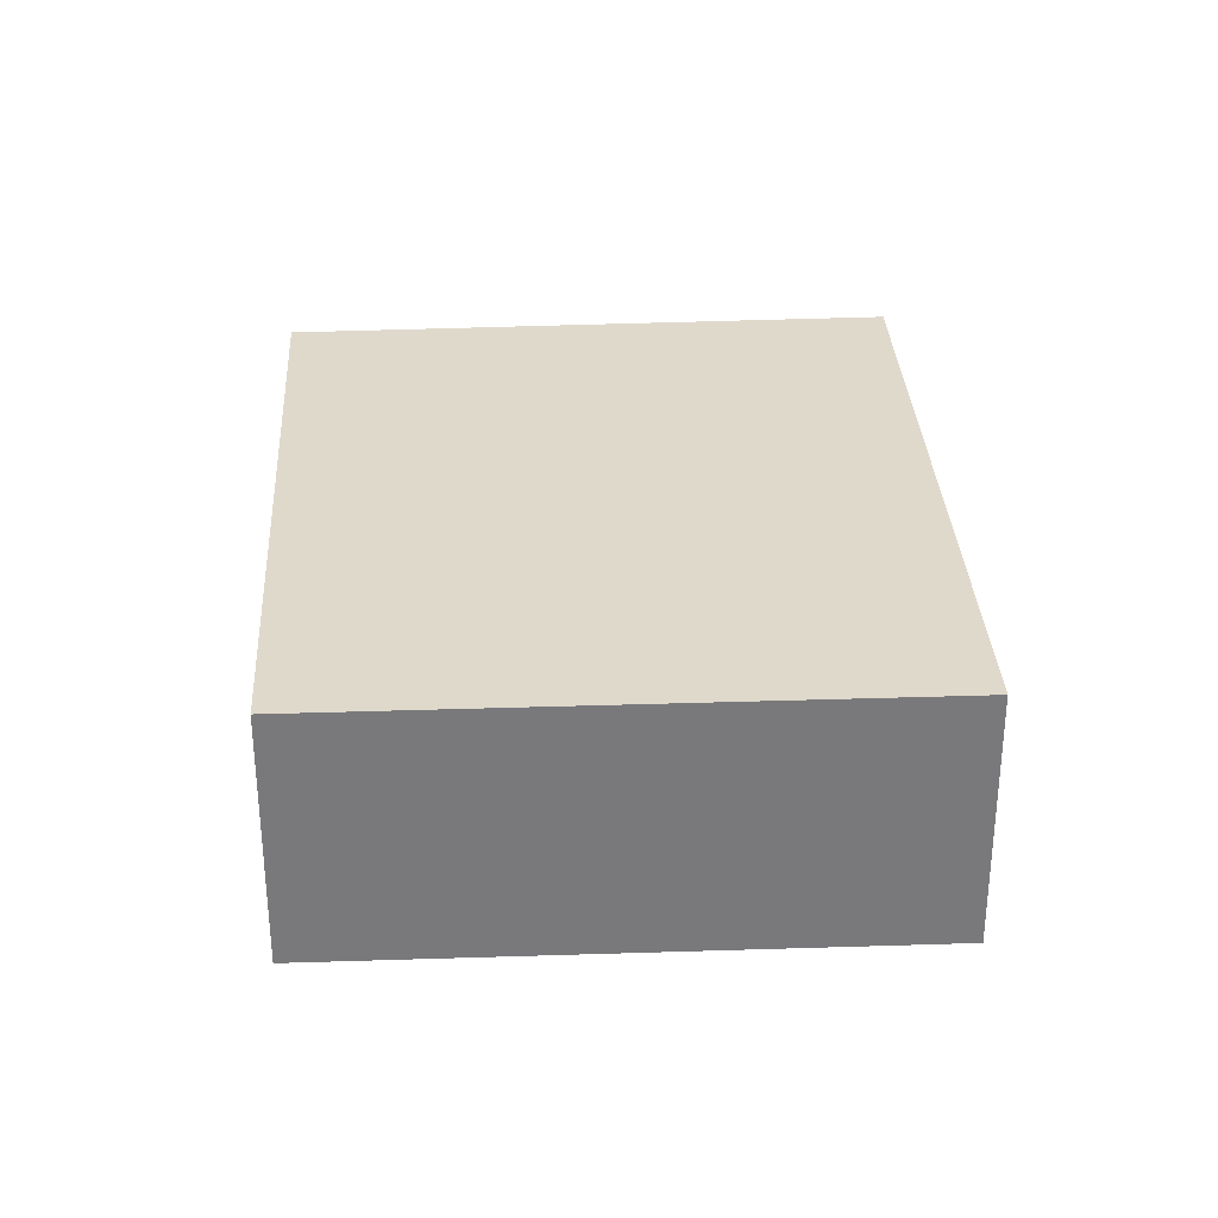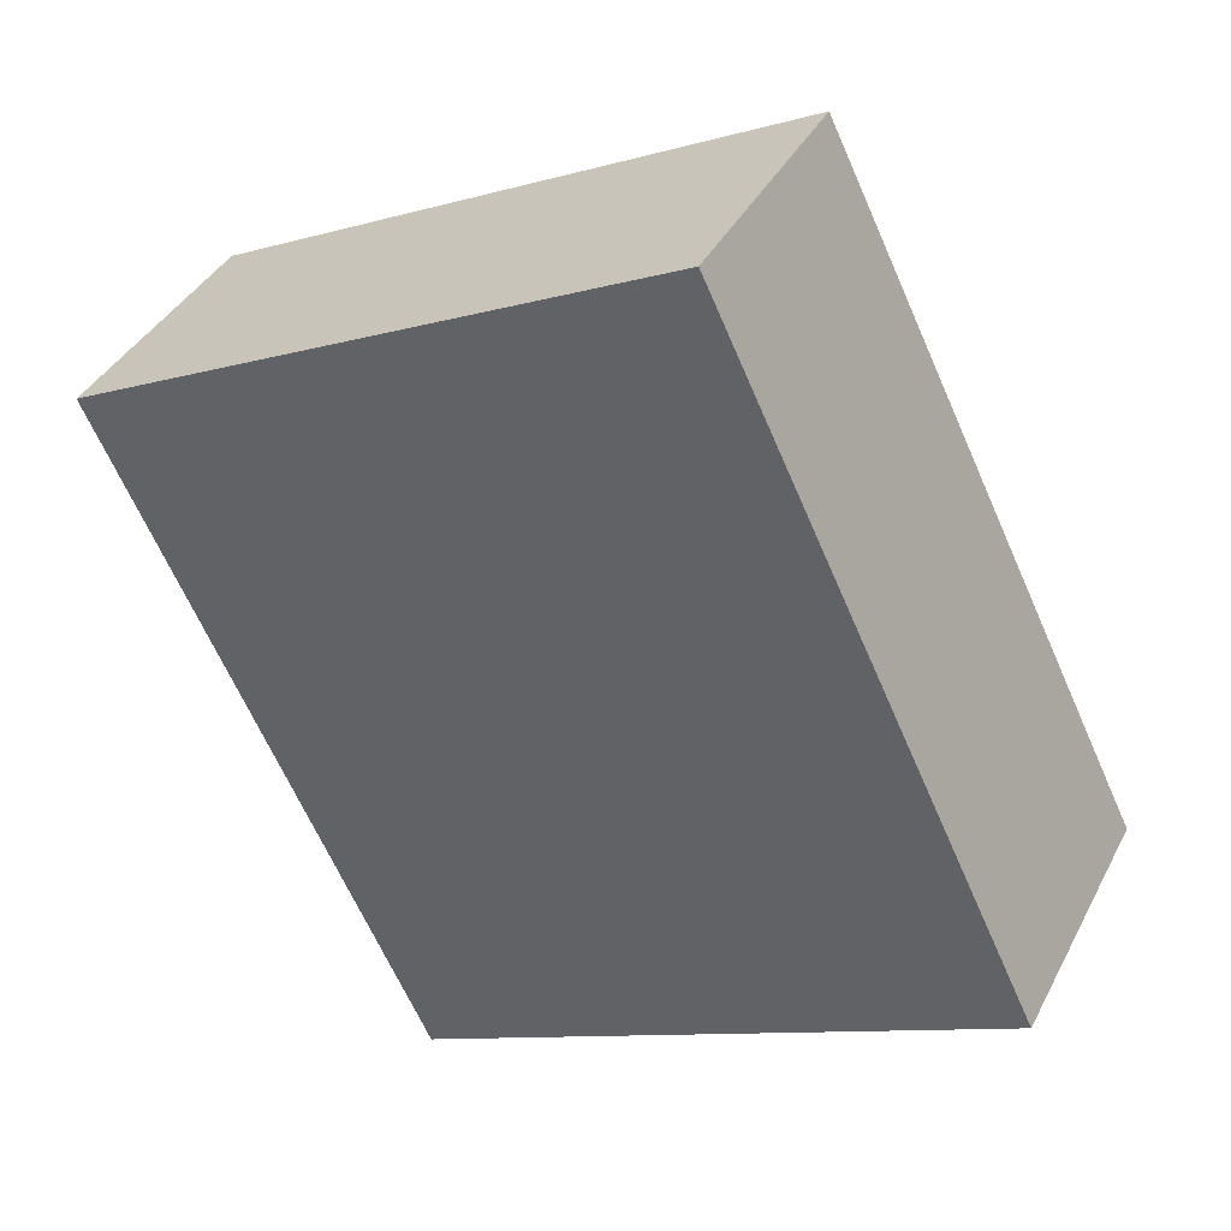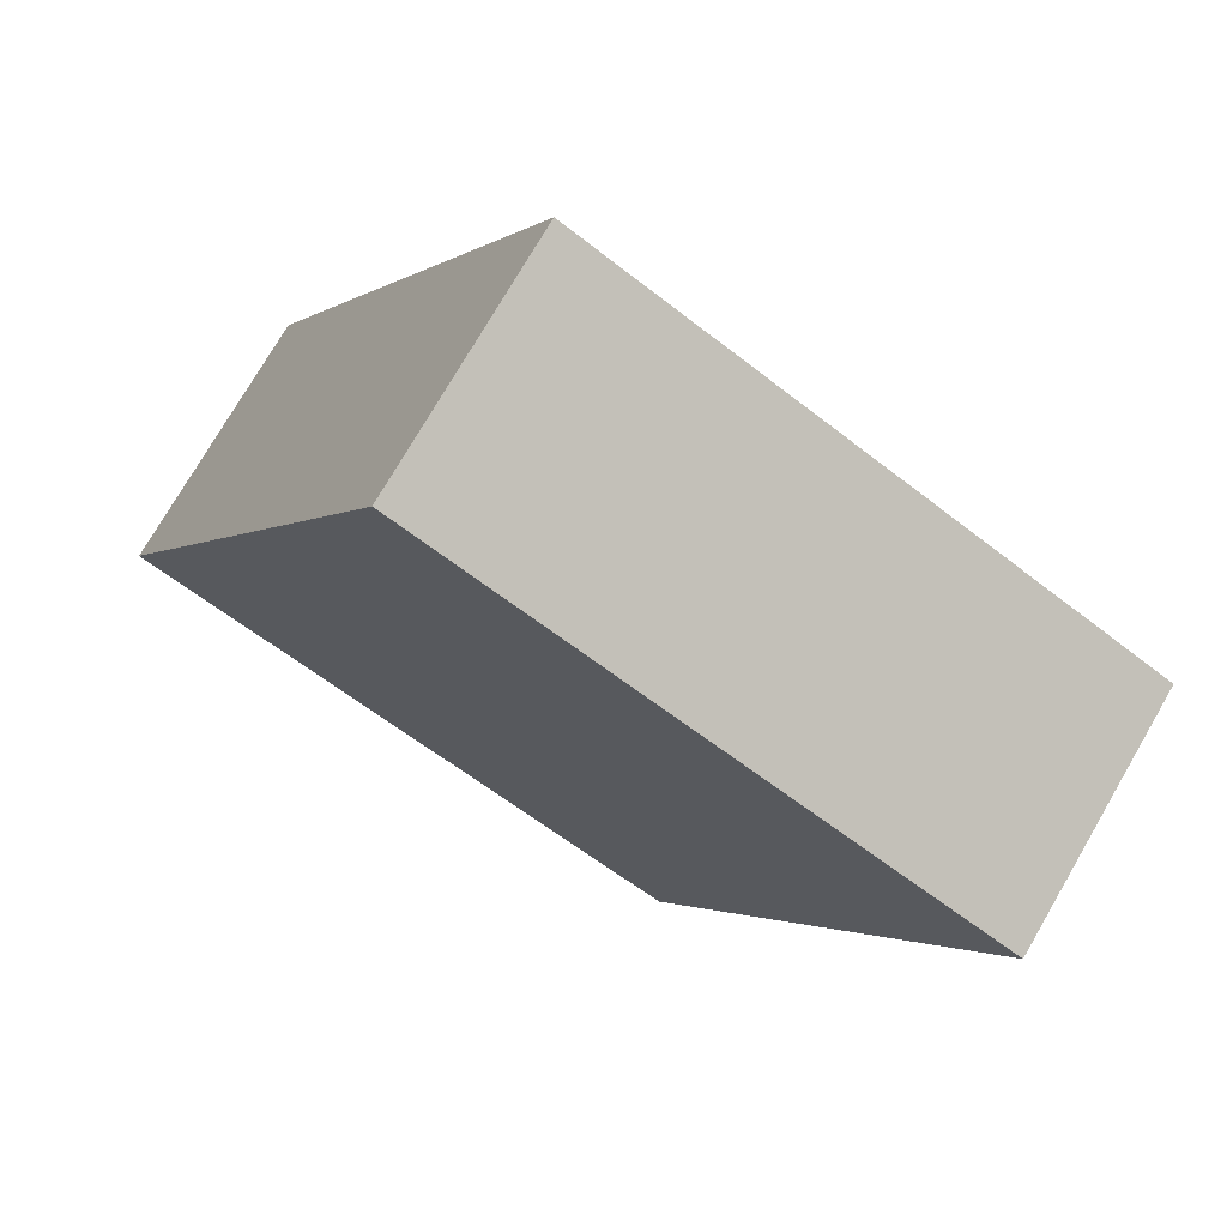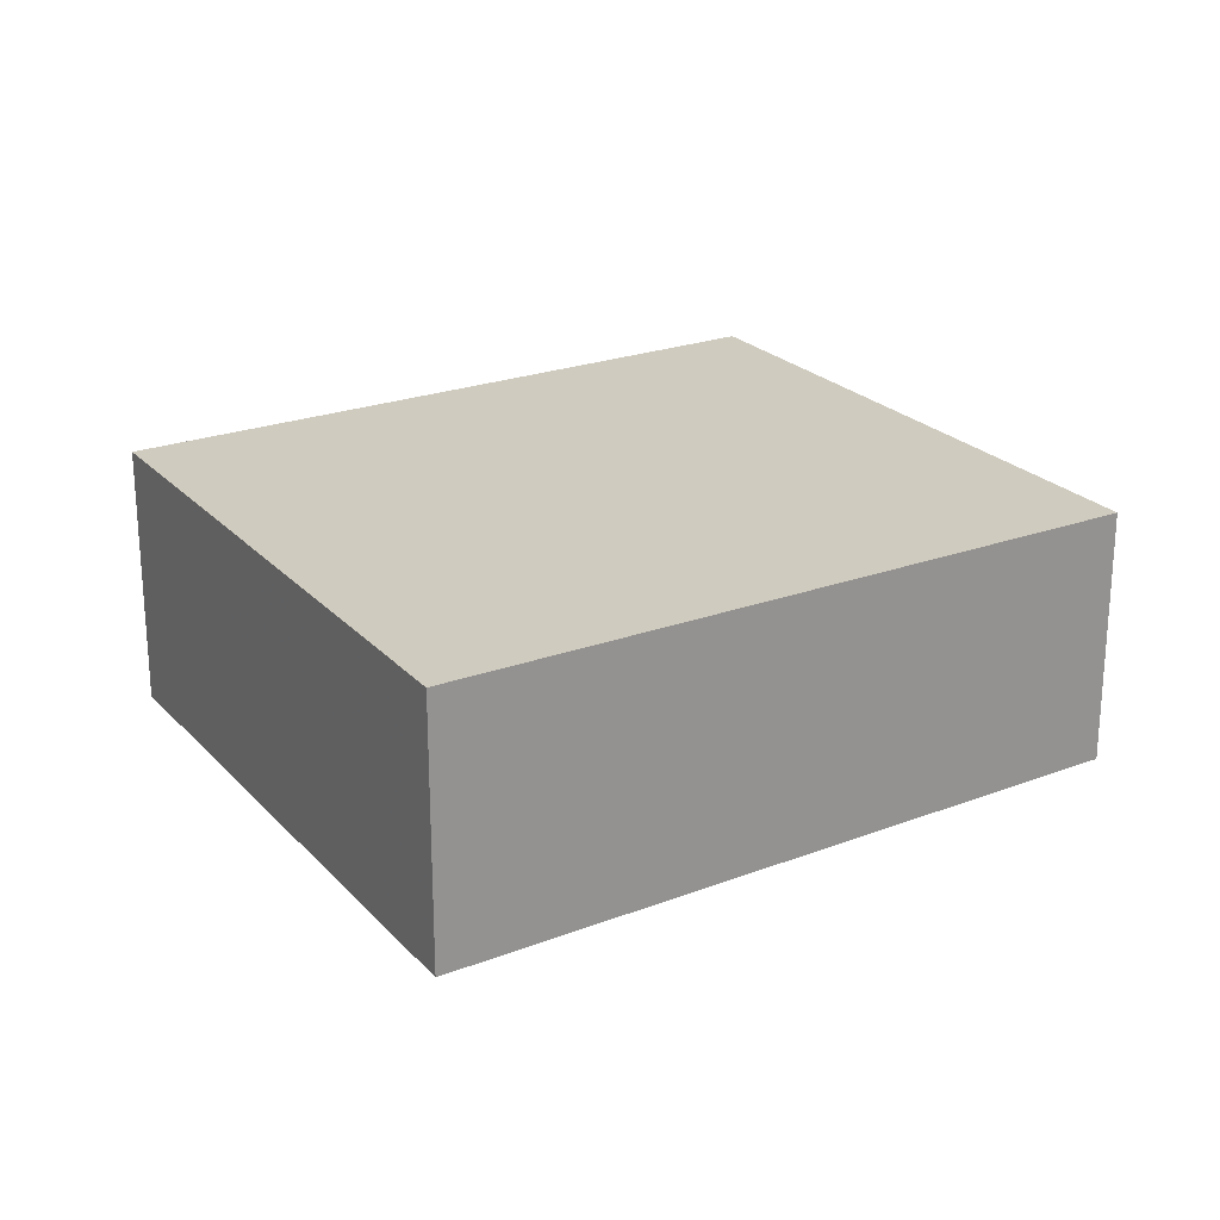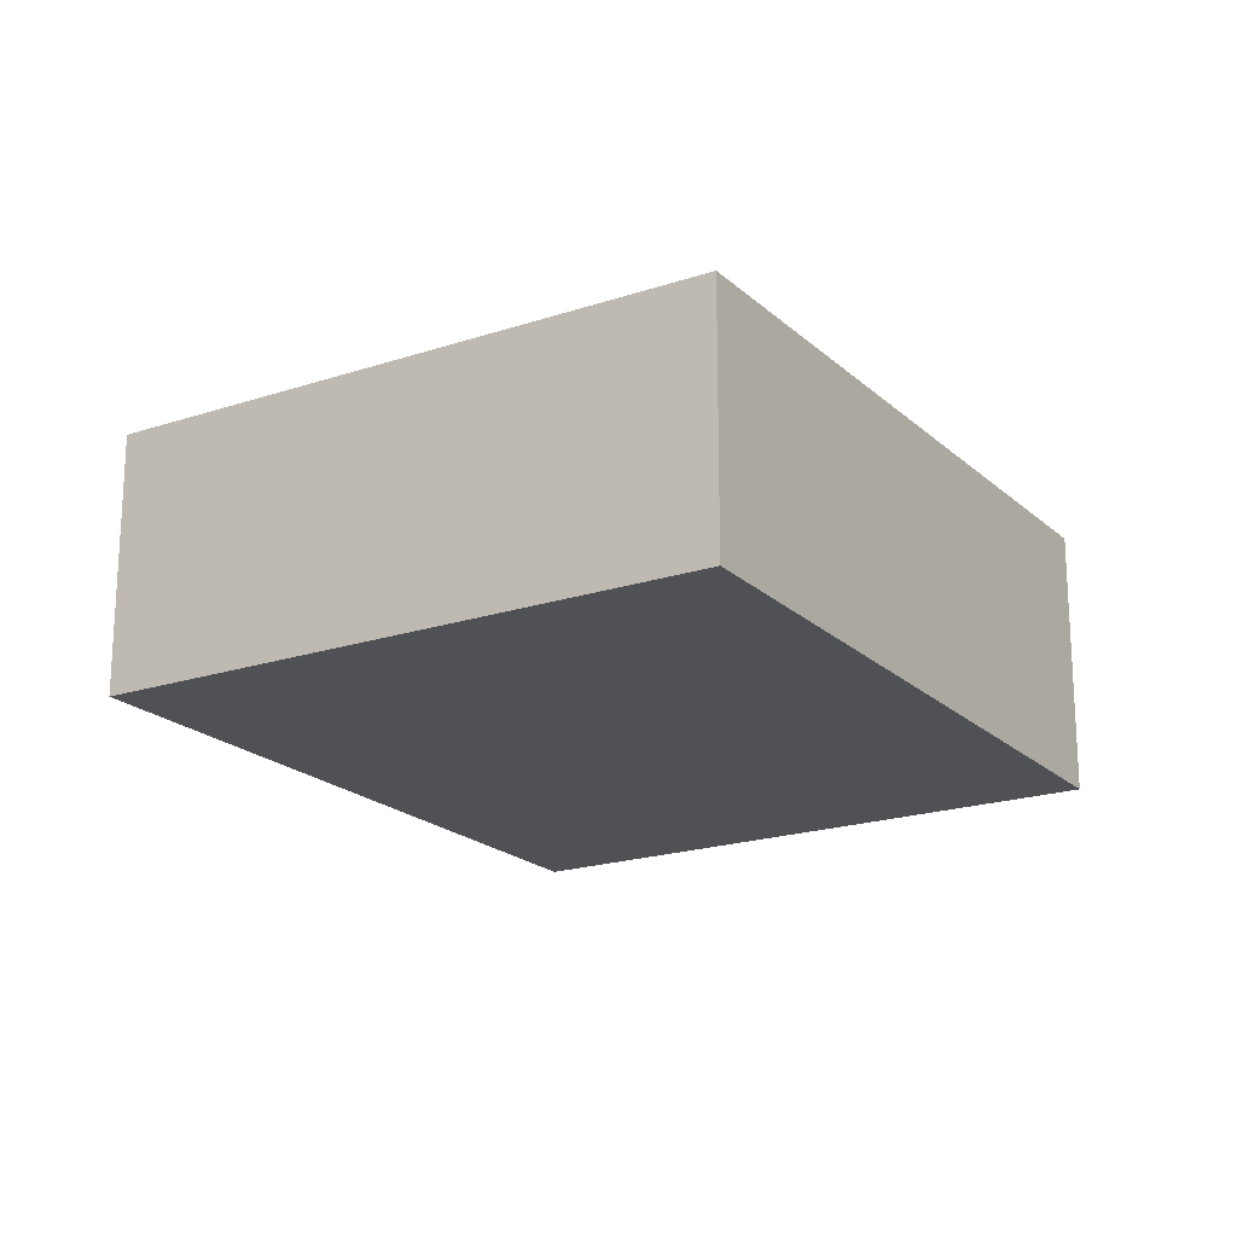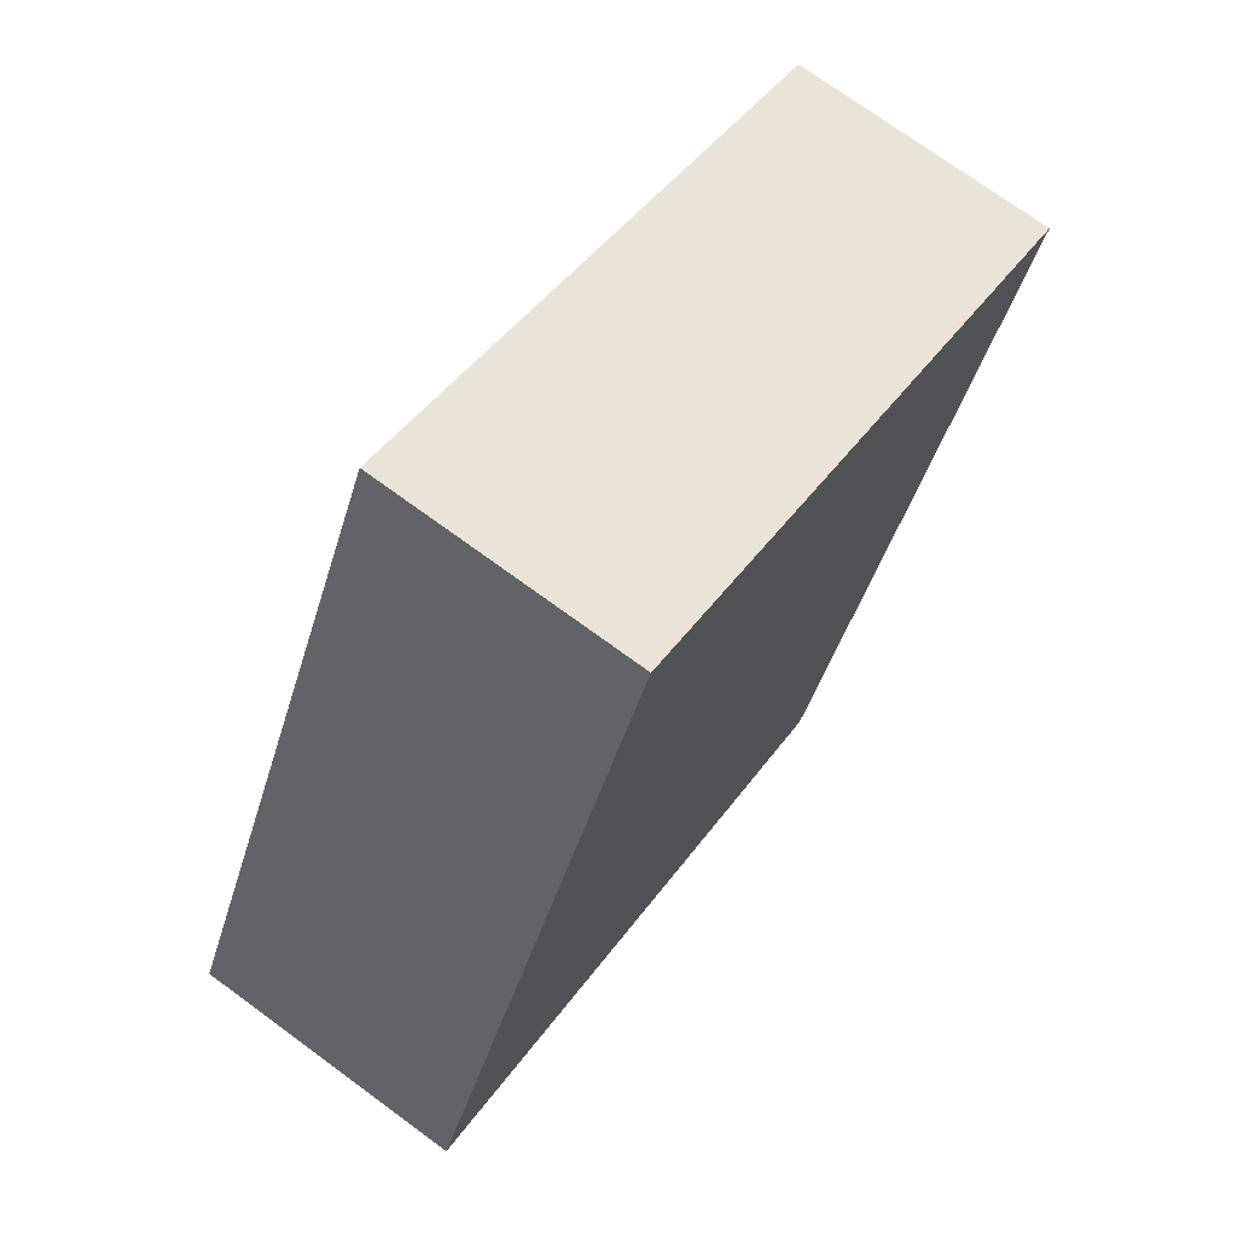
<metadata>
{"format":"obj","ext":"obj","renderer":"f3d","projection":"perspective","resolution":1024,"background":"white","views":[{"elev":32.3,"azim":22.5,"up":"+Z"},{"elev":38.3,"azim":24.9,"up":"+Y"},{"elev":75.4,"azim":-149.8,"up":"+Y"},{"elev":23.7,"azim":84.1,"up":"+Z"},{"elev":-19.3,"azim":-122.1,"up":"+Z"},{"elev":73.5,"azim":126.2,"up":"+Y"}]}
</metadata>
<code>
v -2496 -1850 -0.8952
v -2495 -1852 -0.9369
v -2497 -1853 -0.9344
v -2498 -1851 -0.8931
v -2495 -1852 -0.9369
v -2496 -1850 -0.8952
v -2496 -1850 0
v -2495 -1852 0
v -2497 -1853 -0.9344
v -2495 -1852 -0.9369
v -2495 -1852 0
v -2497 -1853 1.11e-16
v -2498 -1851 -0.8931
v -2497 -1853 -0.9344
v -2497 -1853 1.11e-16
v -2498 -1851 0
v -2496 -1850 -0.8952
v -2498 -1851 -0.8931
v -2498 -1851 0
v -2496 -1850 0
v -2496 -1850 0
v -2495 -1852 0
v -2497 -1853 0
v -2498 -1851 0
f 2 3 4 1
f 6 7 8 5
f 10 11 12 9
f 14 15 16 13
f 18 19 20 17
f 22 23 24 21

</code>
